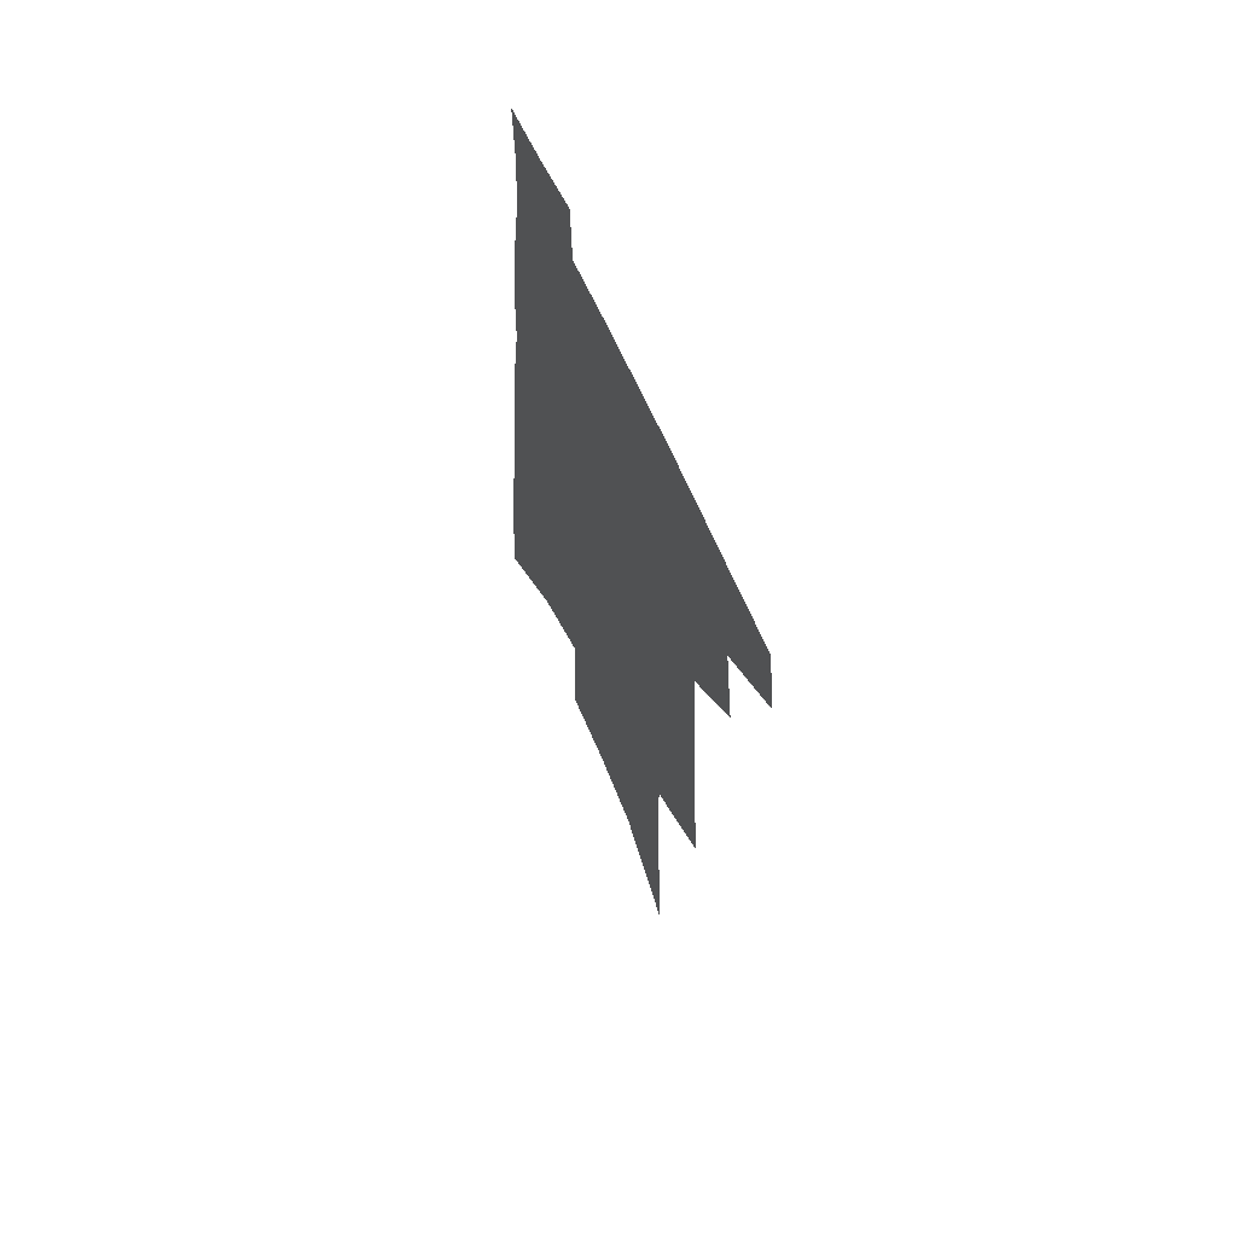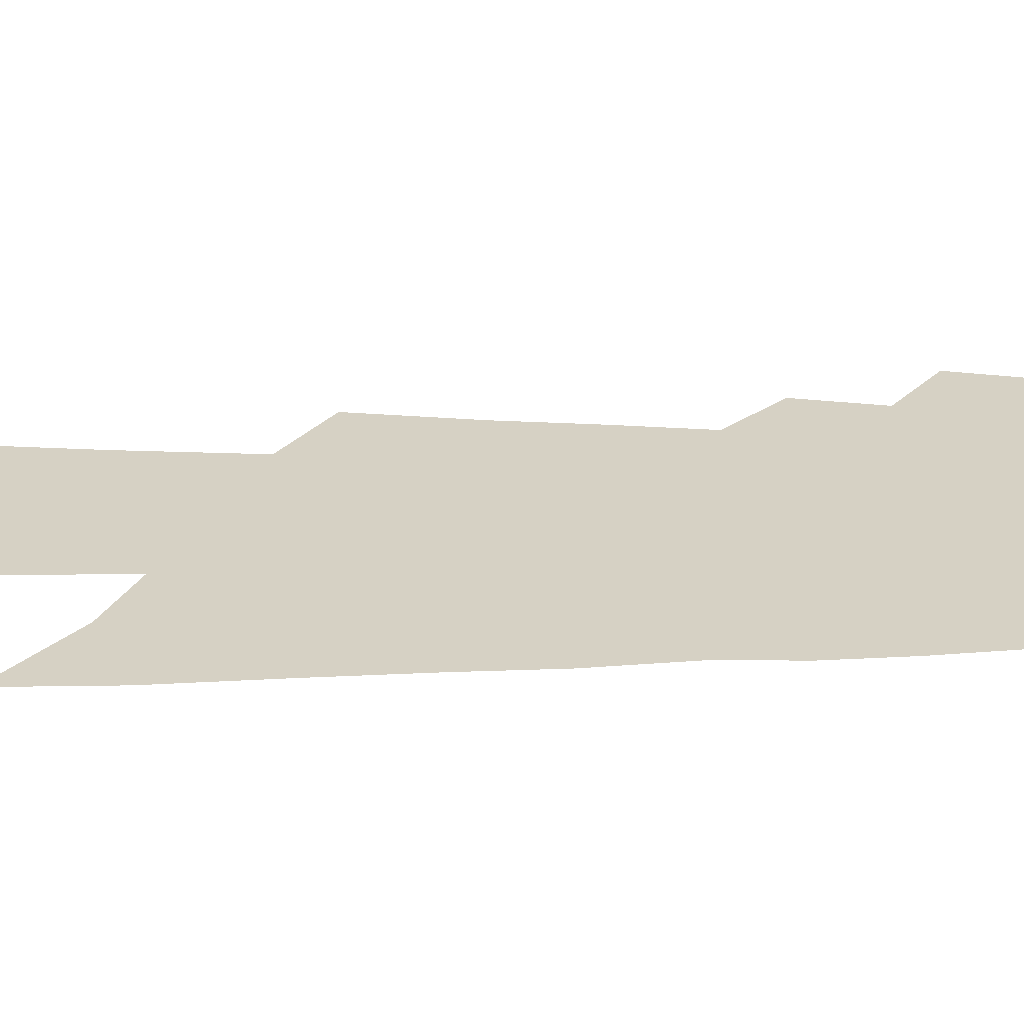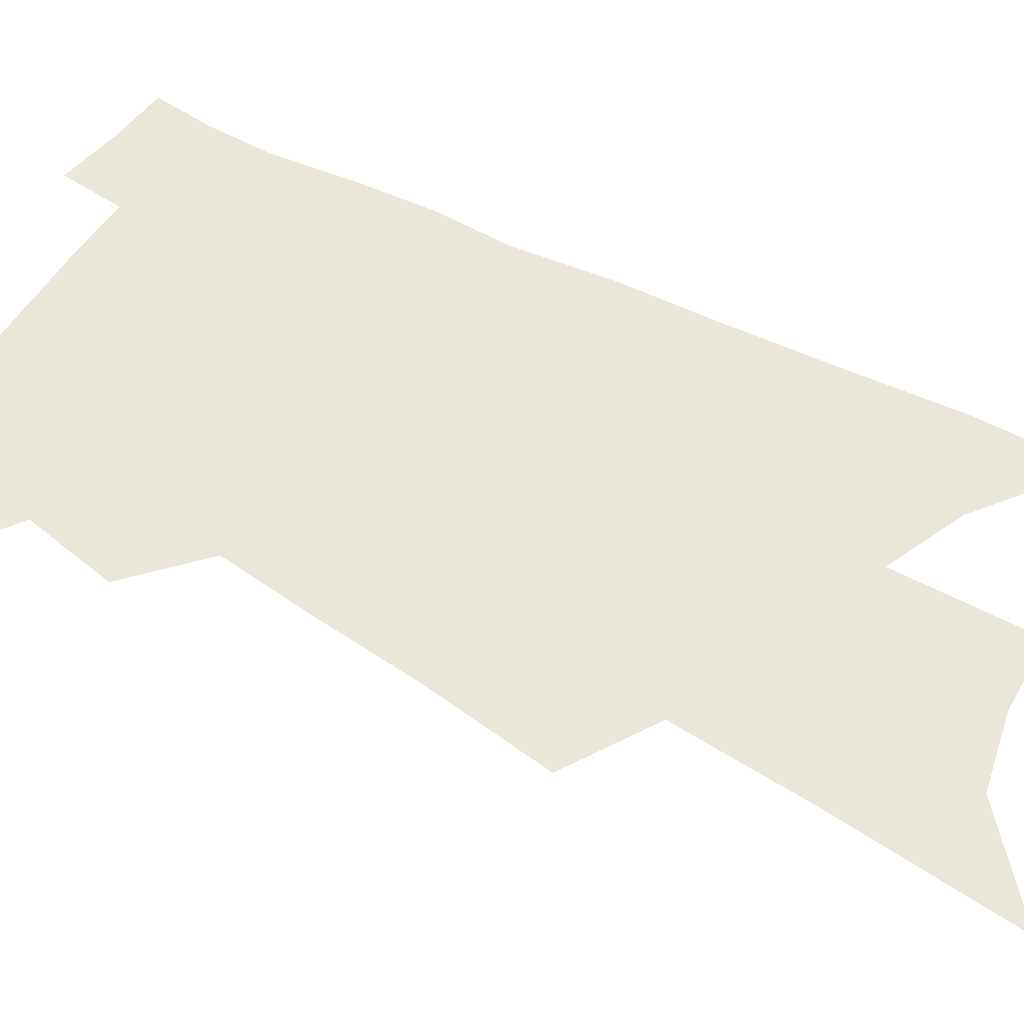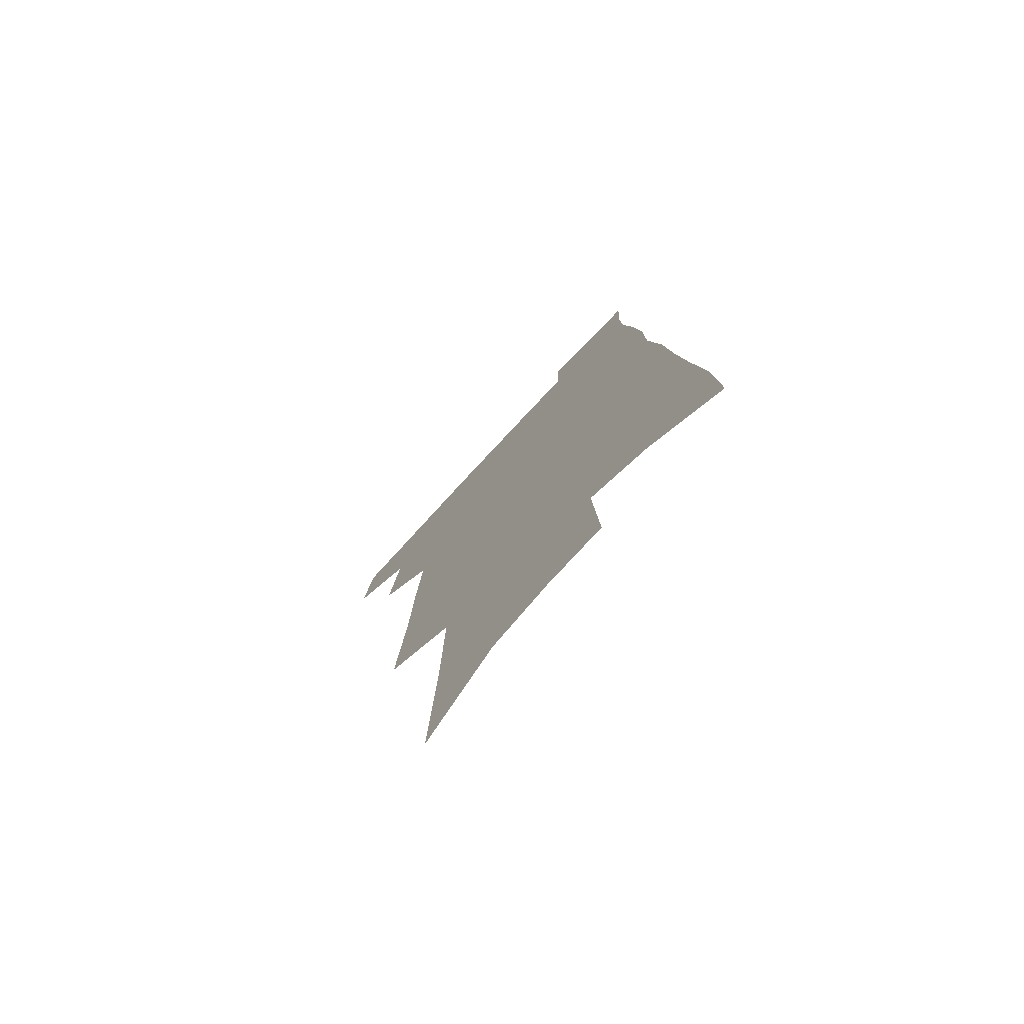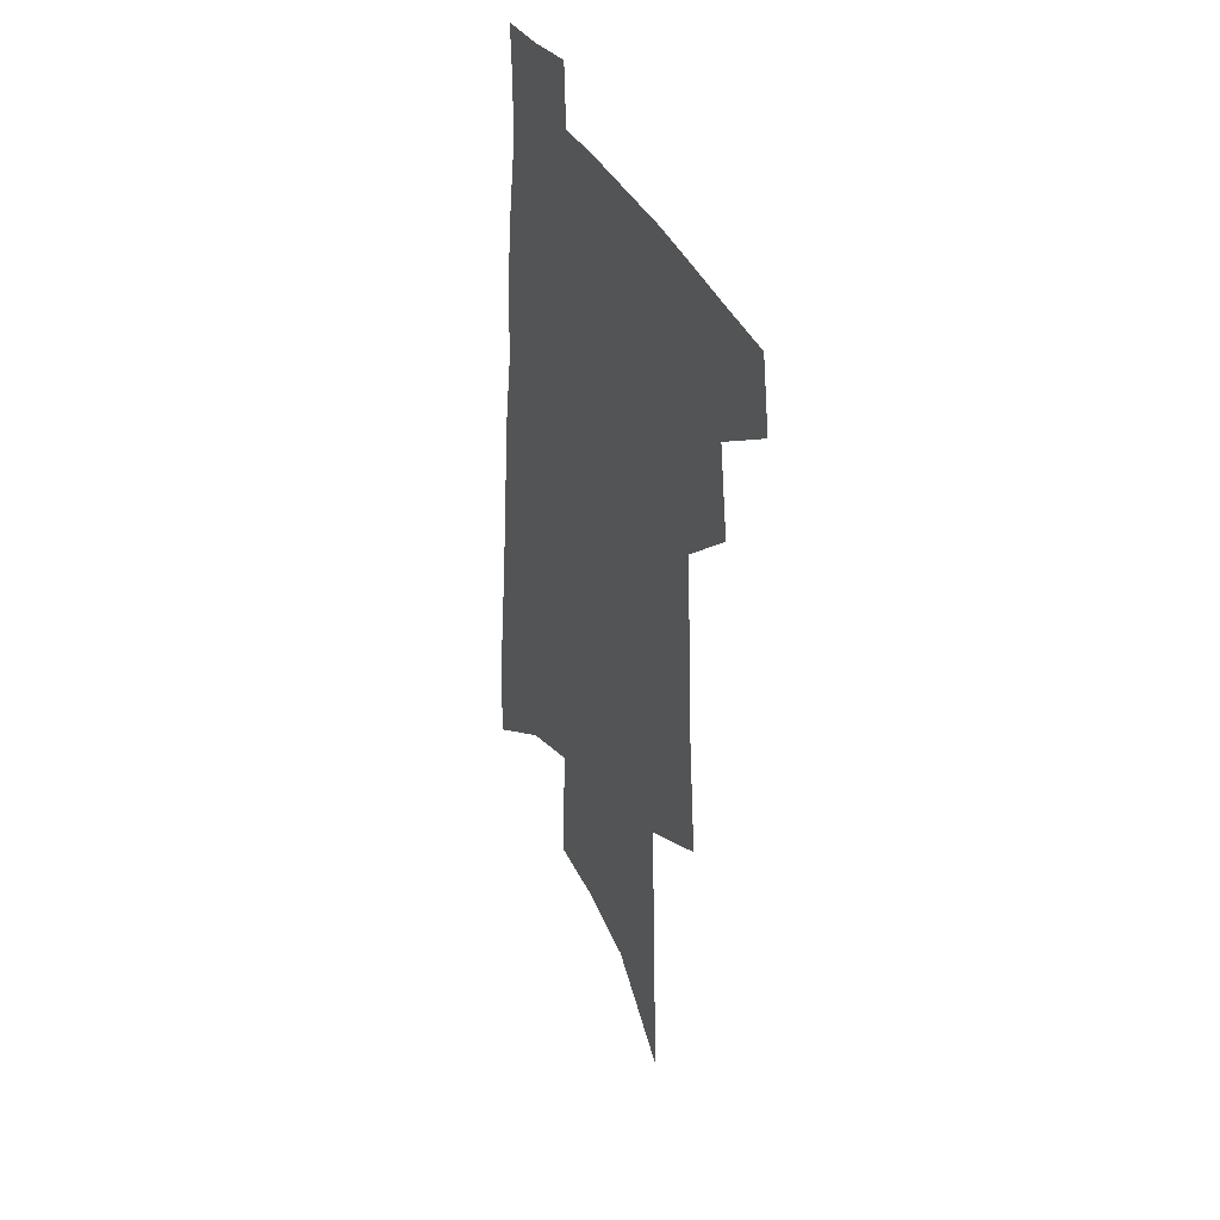
<metadata>
{"format":"obj","ext":"obj","renderer":"f3d","projection":"perspective","resolution":1024,"background":"white","views":[{"elev":63.1,"azim":-113.6,"up":"+Y"},{"elev":26.8,"azim":91.8,"up":"+Z"},{"elev":54.9,"azim":-57.5,"up":"+Z"},{"elev":-76.0,"azim":47.0,"up":"+Y"},{"elev":37.8,"azim":-114.8,"up":"+Y"}]}
</metadata>
<code>
v 512.3 440.9 0
v 516.7 466.7 0
v 534.7 390.5 0
v 539.7 423 0
v 540.2 446.6 0
v 538.7 468.4 0
v 549.7 251.2 0
v 554.3 297.3 0
v 556.4 334.3 0
v 559.2 369.3 0
v 559.9 397.1 0
v 563.1 426.1 0
v 562.7 448.6 0
v 560.6 470.5 0
v 575.6 118.6 0
v 579.1 183.8 0
v 580.6 234 0
v 581.6 276.4 0
v 582.8 314.8 0
v 583.2 347.2 0
v 584.1 377.6 0
v 585.3 405.3 0
v 585.4 428.7 0
v 585.4 450.3 0
v 582.7 472.4 0
v 607.2 149 0
v 607.4 204.4 0
v 606.4 245.4 0
v 606.5 287.2 0
v 606.1 320.5 0
v 606 351.9 0
v 606.1 380.6 0
v 606.6 407.4 0
v 606.4 429.6 0
v 606.3 451.4 0
v 605.4 472.9 0
v 634 155.8 0
v 632.5 211.1 0
v 630.7 251.8 0
v 629.6 287.3 0
v 628.5 323.1 0
v 627.9 354.2 0
v 627.4 382.6 0
v 627.2 408 0
v 627.4 430.2 0
v 627.6 452.1 0
v 627.1 473.4 0
v 660.5 157.5 0
v 657.9 207 0
v 655.1 249.4 0
v 652.7 287.6 0
v 651.3 320.1 0
v 650 351.8 0
v 648.9 380.3 0
v 648.2 406.4 0
v 648.1 429.7 0
v 648.3 452.1 0
v 649.2 472.9 0
v 650.2 495.5 0
v 685.9 196.5 0
v 682.1 239.2 0
v 678.5 278.4 0
v 674.9 314.8 0
v 674.7 343.9 0
v 671.9 374.9 0
v 670.6 401.8 0
v 669.6 427.1 0
v 668.9 450.9 0
v 669.8 471.7 0
v 672.2 492 0
v 721.2 172 0
v 719 212.3 0
v 714 254.3 0
v 709.8 292.4 0
v 706.7 326.3 0
v 701.2 361.4 0
v 700.6 388.8 0
v 697.3 417.3 0
v 692.7 446 0
v 691.8 469.1 0
v 692.9 490.4 0
f 4 5 1
f 1 5 2
f 5 6 2
f 10 11 3
f 3 11 4
f 11 12 4
f 4 12 5
f 12 13 5
f 5 13 6
f 13 14 6
f 17 18 7
f 7 18 8
f 18 19 8
f 8 19 9
f 19 20 9
f 9 20 10
f 20 21 10
f 10 21 11
f 21 22 11
f 11 22 12
f 22 23 12
f 12 23 13
f 23 24 13
f 13 24 14
f 24 25 14
f 15 26 16
f 26 27 16
f 16 27 17
f 27 28 17
f 17 28 18
f 28 29 18
f 18 29 19
f 29 30 19
f 19 30 20
f 30 31 20
f 20 31 21
f 31 32 21
f 21 32 22
f 32 33 22
f 22 33 23
f 33 34 23
f 23 34 24
f 34 35 24
f 24 35 25
f 35 36 25
f 26 37 27
f 37 38 27
f 27 38 28
f 38 39 28
f 28 39 29
f 39 40 29
f 29 40 30
f 40 41 30
f 30 41 31
f 41 42 31
f 31 42 32
f 42 43 32
f 32 43 33
f 43 44 33
f 33 44 34
f 44 45 34
f 34 45 35
f 45 46 35
f 35 46 36
f 46 47 36
f 37 48 38
f 48 49 38
f 38 49 39
f 49 50 39
f 39 50 40
f 50 51 40
f 40 51 41
f 51 52 41
f 41 52 42
f 52 53 42
f 42 53 43
f 53 54 43
f 43 54 44
f 54 55 44
f 44 55 45
f 55 56 45
f 45 56 46
f 56 57 46
f 46 57 47
f 57 58 47
f 49 60 50
f 60 61 50
f 50 61 51
f 61 62 51
f 51 62 52
f 62 63 52
f 52 63 53
f 63 64 53
f 53 64 54
f 64 65 54
f 54 65 55
f 65 66 55
f 55 66 56
f 66 67 56
f 56 67 57
f 67 68 57
f 57 68 58
f 68 69 58
f 58 69 59
f 69 70 59
f 60 71 61
f 71 72 61
f 61 72 62
f 72 73 62
f 62 73 63
f 73 74 63
f 63 74 64
f 74 75 64
f 64 75 65
f 75 76 65
f 65 76 66
f 76 77 66
f 66 77 67
f 77 78 67
f 67 78 68
f 78 79 68
f 68 79 69
f 79 80 69
f 69 80 70
f 80 81 70

</code>
